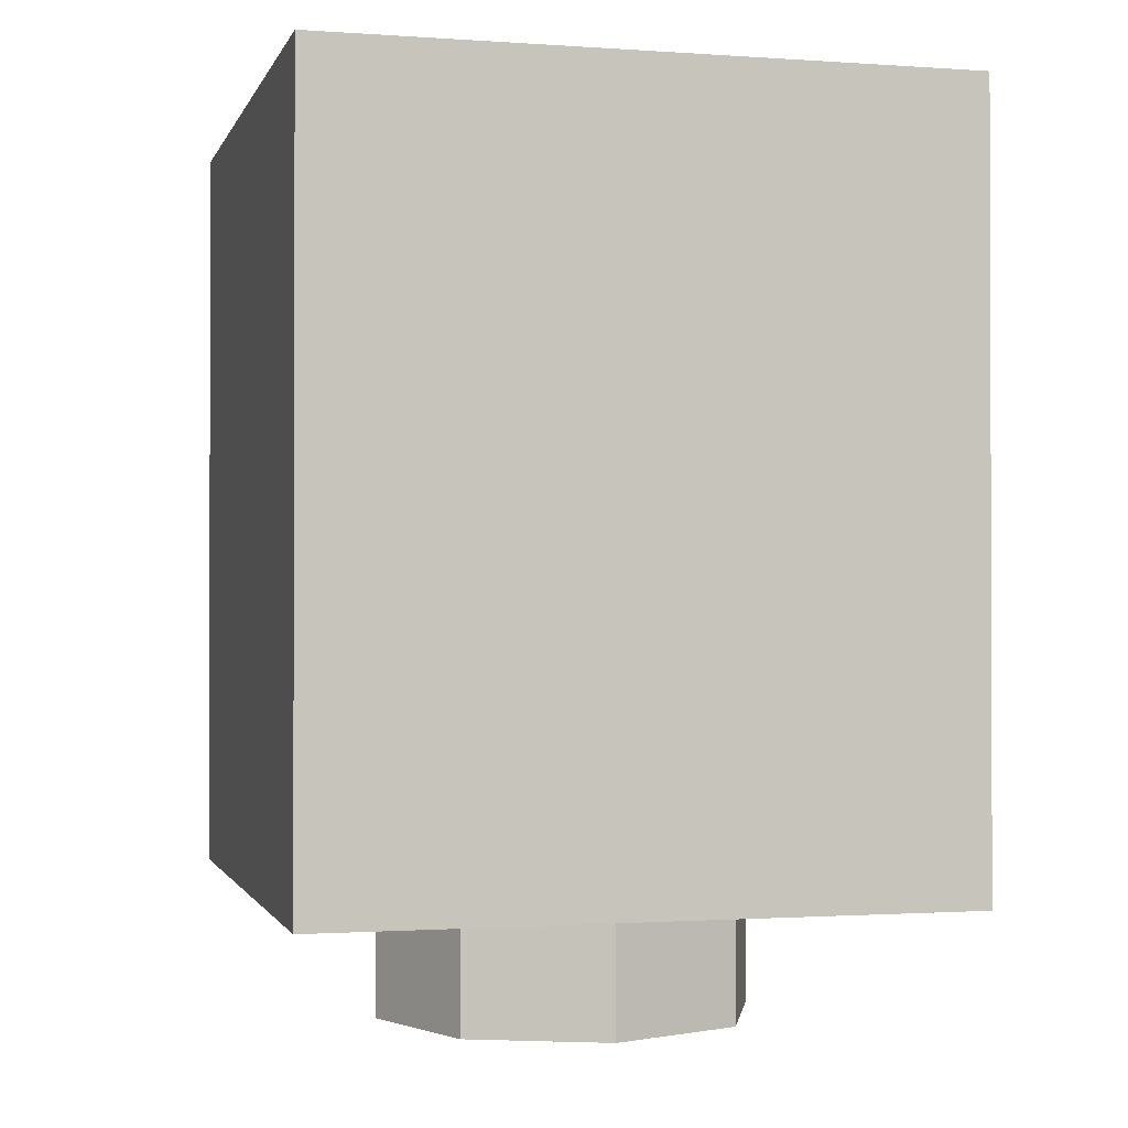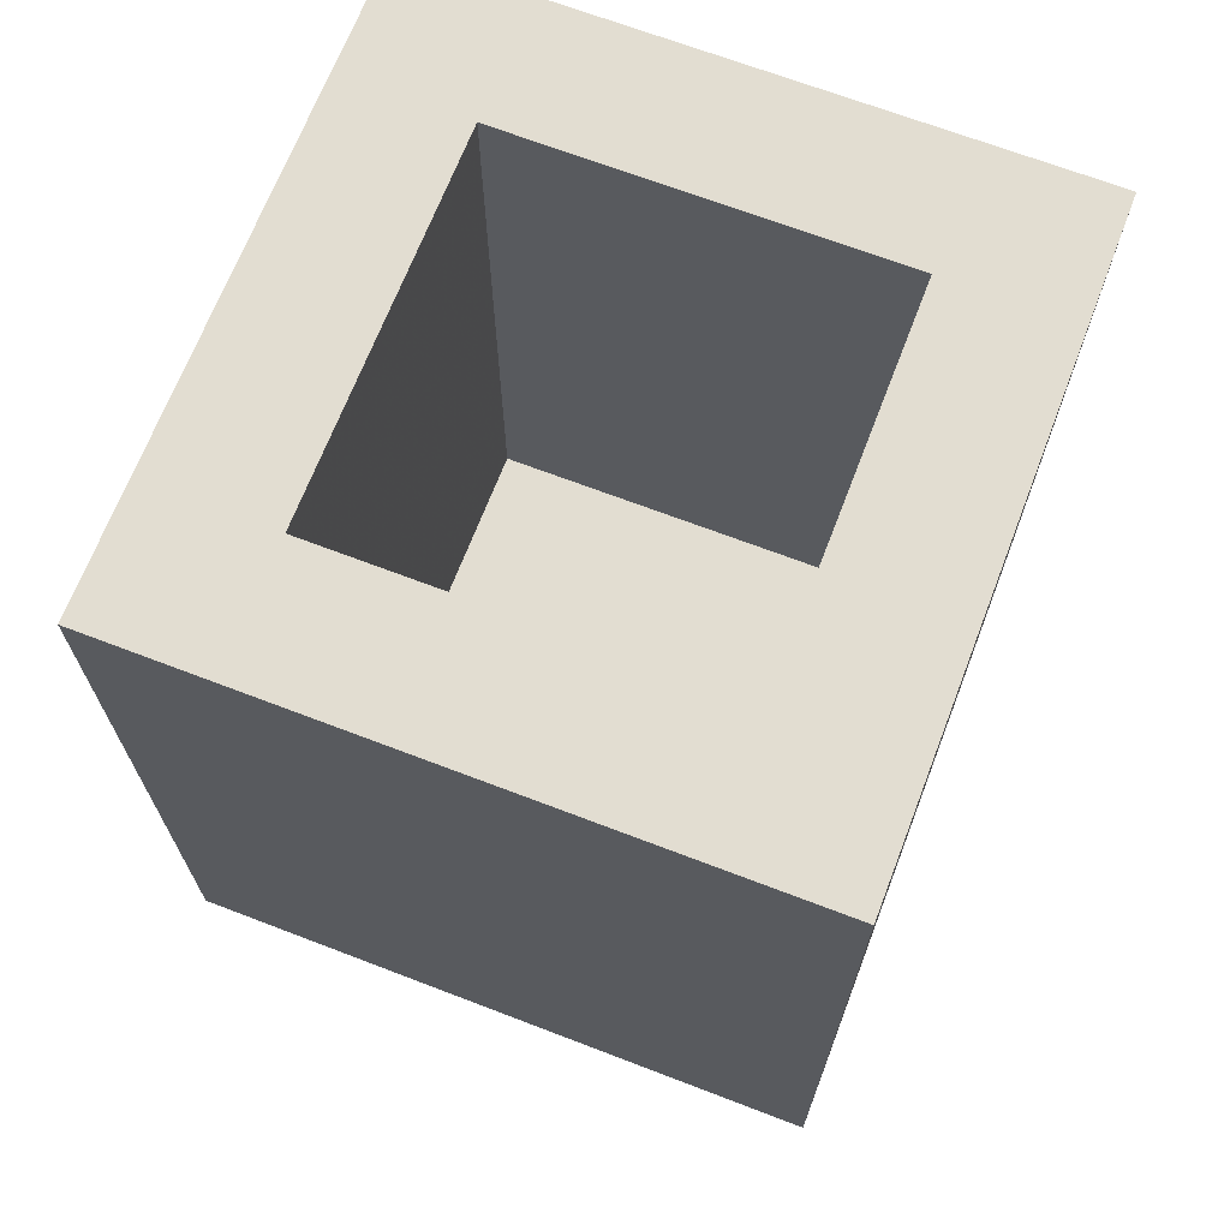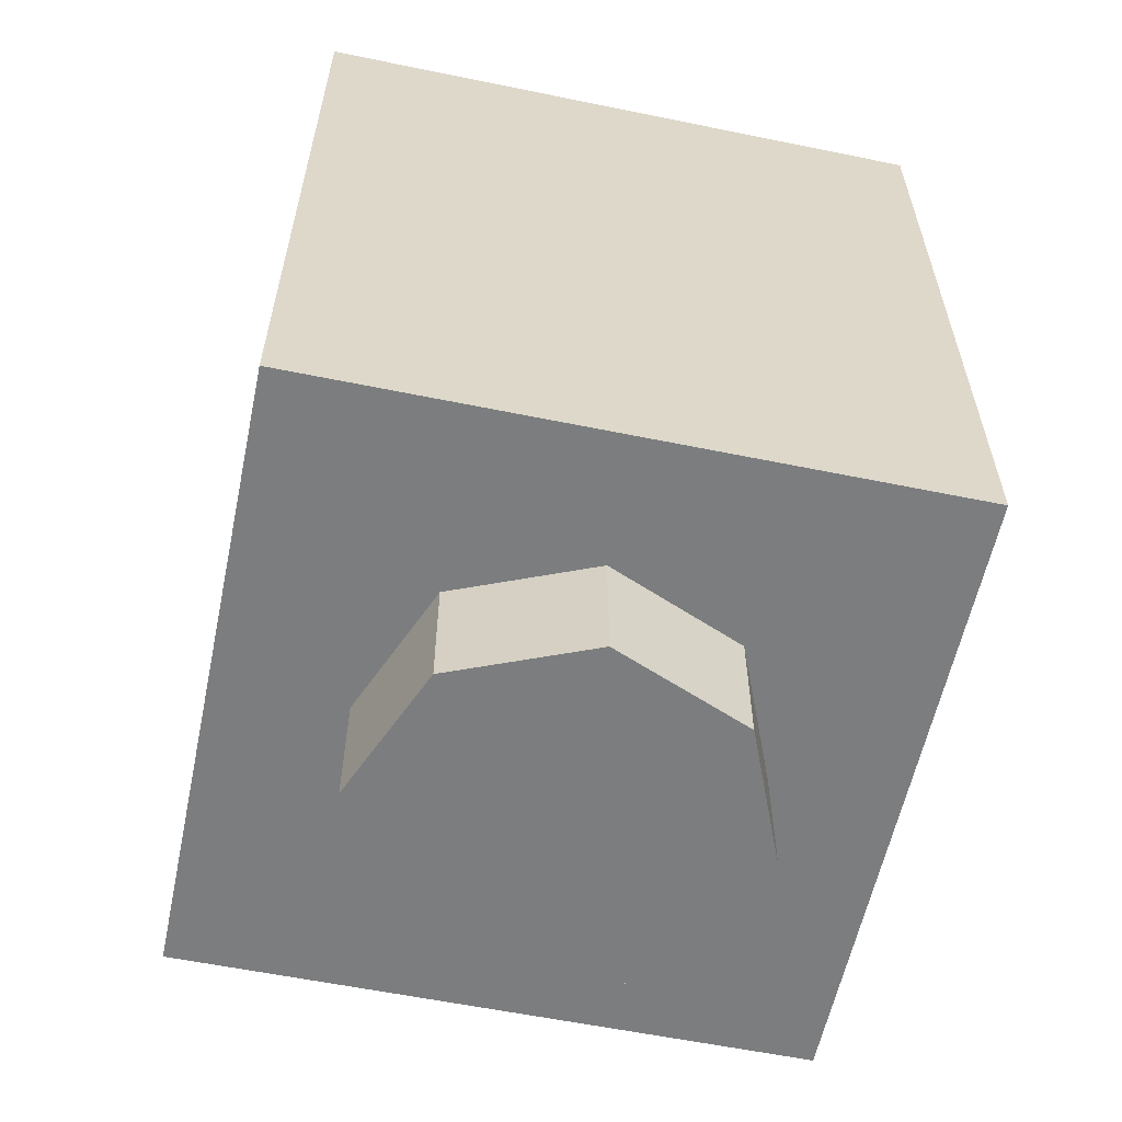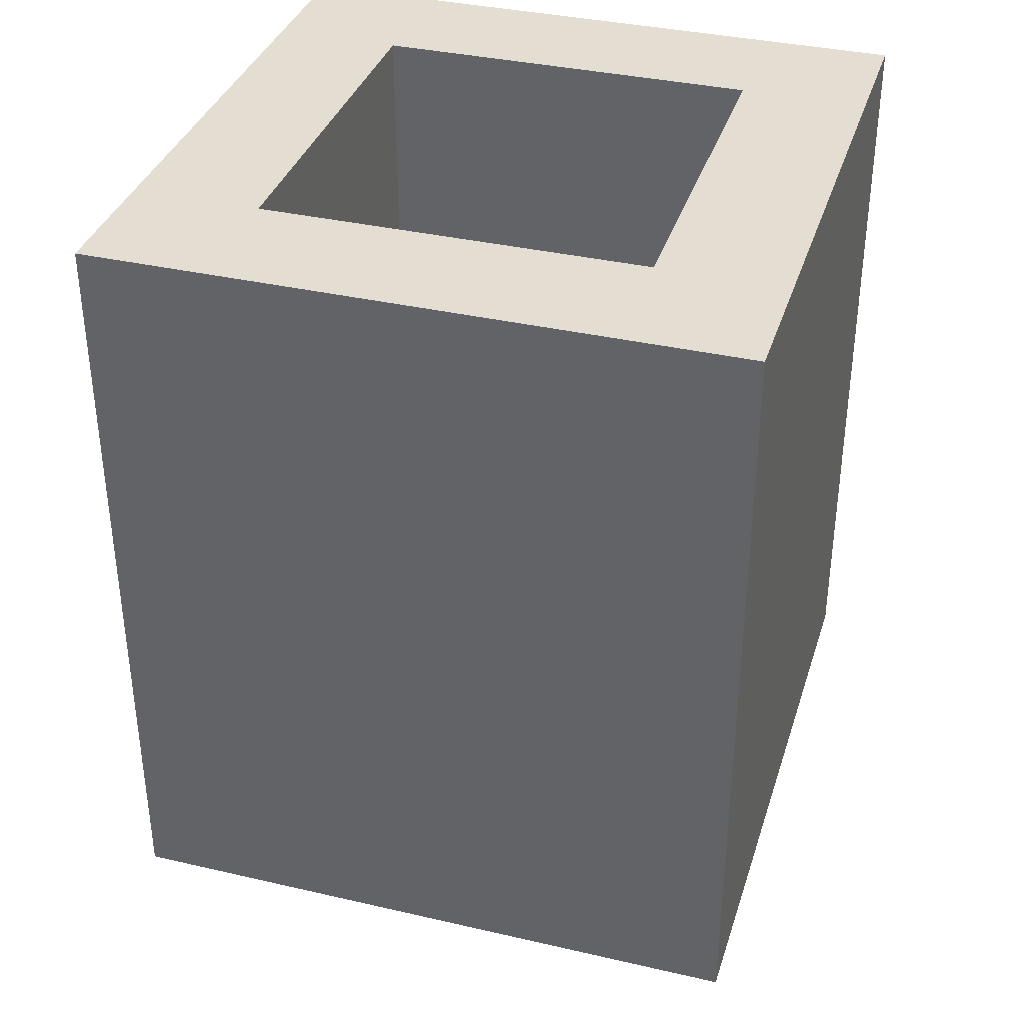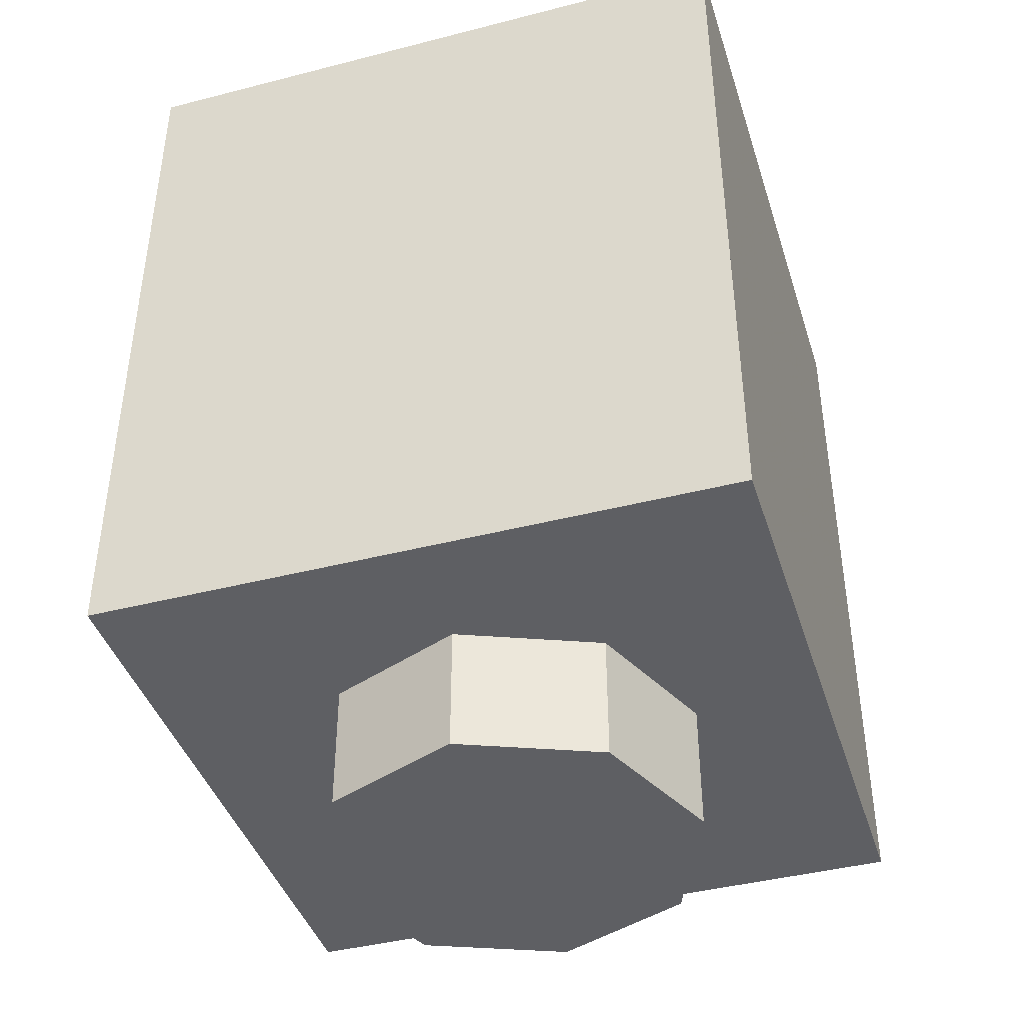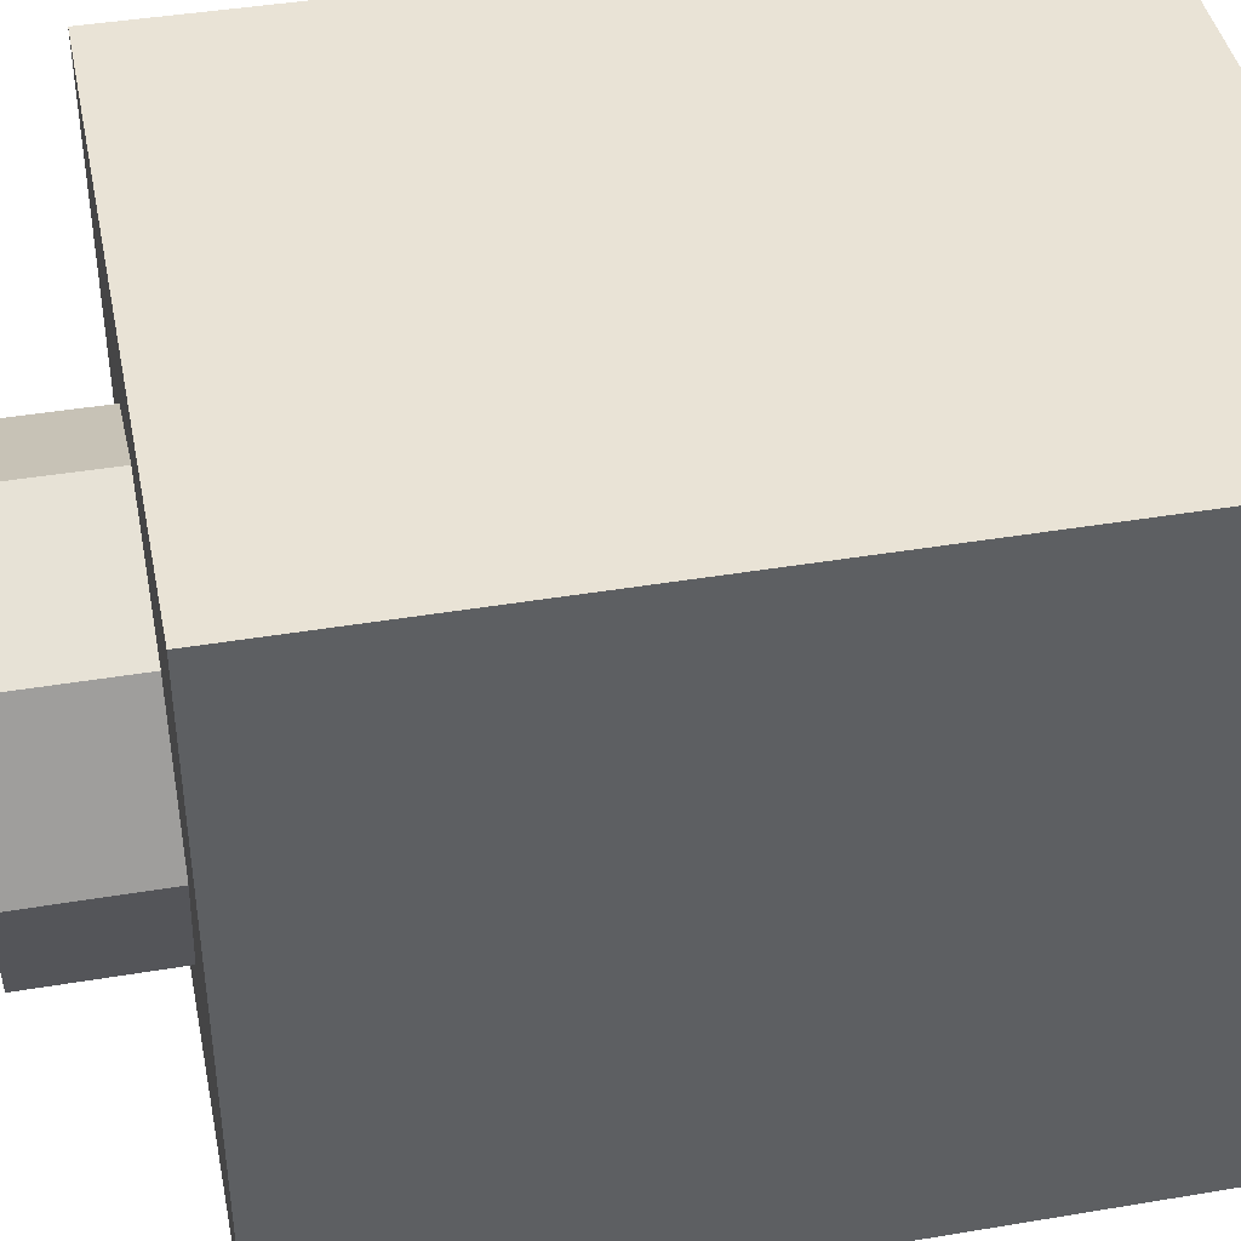
<metadata>
{"format":"obj","ext":"obj","renderer":"f3d","projection":"perspective","resolution":1024,"background":"white","views":[{"elev":-1.0,"azim":-104.6,"up":"+Y"},{"elev":68.5,"azim":111.0,"up":"+Y"},{"elev":-59.0,"azim":-11.9,"up":"+Y"},{"elev":36.1,"azim":16.8,"up":"+Y"},{"elev":-41.8,"azim":107.2,"up":"+Y"},{"elev":42.2,"azim":78.6,"up":"+Z"}]}
</metadata>
<code>
v -0.3 0.25 -0.5
v -0.2 0.55 -0.5
v -0.2 0.35 -0.5
v -0.2 0.65 -0.5
v -0.2 0.55 -0.5
v -0.3 0.25 -0.5
v -0.3 0.95 -0.5
v -0.2 0.65 -0.5
v -0.3 0.95 -0.5
v -0.2 0.85 -0.5
v -0.3 0.95 -0.5
v 0.1 0.95 -0.5
v 0.1 0.85 -0.5
v -0.2 0.85 -0.5
v 0.1383 0.8424 -0.5
v 0.1 0.85 -0.5
v 0.1 0.95 -0.5
v 0.1766 0.9348 -0.5
v 0.1707 0.8207 -0.5
v 0.1383 0.8424 -0.5
v 0.1766 0.9348 -0.5
v 0.2414 0.8914 -0.5
v 0.1924 0.7883 -0.5
v 0.1707 0.8207 -0.5
v 0.2414 0.8914 -0.5
v 0.2848 0.8266 -0.5
v 0.2 0.75 -0.5
v 0.1924 0.7883 -0.5
v 0.2848 0.8266 -0.5
v 0.3 0.75 -0.5
v 0.1924 0.7117 -0.5
v 0.2 0.75 -0.5
v 0.3 0.75 -0.5
v 0.2848 0.6734 -0.5
v 0.1707 0.6793 -0.5
v 0.1924 0.7117 -0.5
v 0.2848 0.6734 -0.5
v 0.2414 0.6086 -0.5
v 0.1707 0.6793 -0.5
v 0.2414 0.6086 -0.5
v 0.2414 0.5914 -0.5
v 0.1707 0.5207 -0.5
v 0.1383 0.5424 -0.5
v 0.1383 0.6576 -0.5
v 0.1707 0.6793 -0.5
v 0.1707 0.5207 -0.5
v 0.1 0.55 -0.5
v 0.1 0.65 -0.5
v 0.1383 0.6576 -0.5
v 0.1383 0.5424 -0.5
v 0.1 0.65 -0.5
v 0.1 0.55 -0.5
v -0.2 0.55 -0.5
v -0.2 0.65 -0.5
v 0.1924 0.4883 -0.5
v 0.1707 0.5207 -0.5
v 0.2414 0.5914 -0.5
v 0.2848 0.5265 -0.5
v 0.2 0.45 -0.5
v 0.1924 0.4883 -0.5
v 0.2848 0.5265 -0.5
v 0.3 0.45 -0.5
v 0.1924 0.4118 -0.5
v 0.2 0.45 -0.5
v 0.3 0.45 -0.5
v 0.2848 0.3735 -0.5
v 0.1707 0.3793 -0.5
v 0.1924 0.4118 -0.5
v 0.2848 0.3735 -0.5
v 0.2414 0.3086 -0.5
v 0.1383 0.3576 -0.5
v 0.1707 0.3793 -0.5
v 0.2414 0.3086 -0.5
v 0.1766 0.2652 -0.5
v 0.1 0.35 -0.5
v 0.1383 0.3576 -0.5
v 0.1766 0.2652 -0.5
v 0.1 0.25 -0.5
v 0.1 0.35 -0.5
v 0.1 0.25 -0.5
v -0.3 0.25 -0.5
v -0.2 0.35 -0.5
v -0.5 0 -0.5
v -0.3 0.25 -0.5
v 0.1 0.25 -0.5
v 0.5 0 -0.5
v -0.3 0.95 -0.5
v -0.3 0.25 -0.5
v -0.5 0 -0.5
v -0.5 1.2 -0.5
v 0.1 0.95 -0.5
v -0.3 0.95 -0.5
v -0.5 1.2 -0.5
v 0 1.2 -0.5
v 0.1766 0.9348 -0.5
v 0.1 0.95 -0.5
v 0 1.2 -0.5
v 0.5 1.2 -0.5
v 0.2414 0.8914 -0.5
v 0.1766 0.9348 -0.5
v 0.5 1.2 -0.5
v 0.2848 0.8266 -0.5
v 0.2414 0.8914 -0.5
v 0.5 1.2 -0.5
v 0.5 0.6 -0.5
v 0.5 0.6 -0.5
v 0.3 0.75 -0.5
v 0.2848 0.8266 -0.5
v 0.5 0.6 -0.5
v 0.2848 0.6734 -0.5
v 0.3 0.75 -0.5
v 0.2414 0.6086 -0.5
v 0.2848 0.6734 -0.5
v 0.5 0.6 -0.5
v 0.2414 0.5914 -0.5
v 0.2848 0.5265 -0.5
v 0.2414 0.5914 -0.5
v 0.5 0.6 -0.5
v 0.3 0.45 -0.5
v 0.2848 0.5265 -0.5
v 0.5 0.6 -0.5
v 0.2848 0.3735 -0.5
v 0.3 0.45 -0.5
v 0.5 0.6 -0.5
v 0.5 0 -0.5
v 0.5 0 -0.5
v 0.2414 0.3086 -0.5
v 0.2848 0.3735 -0.5
v 0.5 0 -0.5
v 0.1766 0.2652 -0.5
v 0.2414 0.3086 -0.5
v 0.5 0 -0.5
v 0.1 0.25 -0.5
v 0.1766 0.2652 -0.5
v -0.2 0.85 -0.5
v 0.1 0.85 -0.5
v 0.1 0.65 -0.5
v -0.2 0.65 -0.5
v 0.1383 0.6576 -0.5
v 0.1 0.65 -0.5
v 0.1 0.85 -0.5
v 0.1383 0.8424 -0.5
v 0.1383 0.6576 -0.5
v 0.1383 0.8424 -0.5
v 0.1707 0.8207 -0.5
v 0.1707 0.6793 -0.5
v 0.1707 0.6793 -0.5
v 0.1707 0.8207 -0.5
v 0.1924 0.7883 -0.5
v 0.1924 0.7117 -0.5
v 0.1924 0.7117 -0.5
v 0.1924 0.7883 -0.5
v 0.2 0.75 -0.5
v -0.2 0.35 -0.5
v -0.2 0.55 -0.5
v 0.1 0.55 -0.5
v 0.1 0.35 -0.5
v 0.1 0.35 -0.5
v 0.1 0.55 -0.5
v 0.1383 0.5424 -0.5
v 0.1383 0.3576 -0.5
v 0.1383 0.3576 -0.5
v 0.1383 0.5424 -0.5
v 0.1707 0.5207 -0.5
v 0.1707 0.3793 -0.5
v 0.1707 0.3793 -0.5
v 0.1707 0.5207 -0.5
v 0.1924 0.4883 -0.5
v 0.1924 0.4118 -0.5
v 0.1924 0.4118 -0.5
v 0.1924 0.4883 -0.5
v 0.2 0.45 -0.5
v 0.2121 0 -0.2121
v 0 0 -0.3
v 0 -0.2 -0.3
v 0.2121 -0.2 -0.2121
v 0.3 0 0
v 0.2121 0 -0.2121
v 0.2121 -0.2 -0.2121
v 0.3 -0.2 0
v 0.2121 0 0.2121
v 0.3 0 0
v 0.3 -0.2 0
v 0.2121 -0.2 0.2121
v 0 0 0.3
v 0.2121 0 0.2121
v 0.2121 -0.2 0.2121
v 0 -0.2 0.3
v -0.2121 0 0.2121
v 0 0 0.3
v 0 -0.2 0.3
v -0.2121 -0.2 0.2121
v -0.3 0 0
v -0.2121 0 0.2121
v -0.2121 -0.2 0.2121
v -0.3 -0.2 0
v -0.2121 0 -0.2121
v -0.3 0 0
v -0.3 -0.2 0
v -0.2121 -0.2 -0.2121
v 0 0 -0.3
v -0.2121 0 -0.2121
v -0.2121 -0.2 -0.2121
v 0 -0.2 -0.3
v 0 -0.2 0
v 0 -0.2 -0.3
v 0.2121 -0.2 -0.2121
v 0 -0.2 0
v 0.2121 -0.2 -0.2121
v 0.3 -0.2 0
v 0 -0.2 0
v 0.3 -0.2 0
v 0.2121 -0.2 0.2121
v 0 -0.2 0
v 0.2121 -0.2 0.2121
v 0 -0.2 0.3
v 0 -0.2 0
v 0 -0.2 0.3
v -0.2121 -0.2 0.2121
v 0 -0.2 0
v -0.2121 -0.2 0.2121
v -0.3 -0.2 0
v 0 -0.2 0
v -0.3 -0.2 0
v -0.2121 -0.2 -0.2121
v 0 -0.2 0
v -0.2121 -0.2 -0.2121
v 0 -0.2 -0.3
v -0.5 0 0.5
v -0.5 0 -0.5
v 0.5 0 -0.5
v 0.5 0 0.5
v -0.5 0 0.5
v 0.5 0 0.5
v 0.5 1.2 0.5
v -0.5 1.2 0.5
v 0.5 0 0.5
v 0.5 0 -0.5
v 0.5 1.2 -0.5
v 0.5 1.2 0.5
v -0.5 0 -0.5
v -0.5 0 0.5
v -0.5 1.2 0.5
v -0.5 1.2 -0.5
v 0.3 0.2 0.3
v -0.3 0.2 0.3
v -0.3 0.2 -0.3
v 0.3 0.2 -0.3
v 0.3 0.2 0.3
v 0.3 1.2 0.3
v -0.3 1.2 0.3
v -0.3 0.2 0.3
v 0.3 0.2 -0.3
v 0.3 1.2 -0.3
v 0.3 1.2 0.3
v 0.3 0.2 0.3
v -0.3 0.2 -0.3
v -0.3 1.2 -0.3
v 0.3 1.2 -0.3
v 0.3 0.2 -0.3
v -0.3 0.2 0.3
v -0.3 1.2 0.3
v -0.3 1.2 -0.3
v -0.3 0.2 -0.3
v -0.3 1.2 -0.3
v 0.3 1.2 -0.3
v 0.5 1.2 -0.5
v -0.5 1.2 -0.5
v 0.5 1.2 -0.5
v 0.3 1.2 -0.3
v 0.3 1.2 0.3
v 0.5 1.2 0.5
v 0.3 1.2 0.3
v -0.3 1.2 0.3
v -0.5 1.2 0.5
v 0.5 1.2 0.5
v -0.5 1.2 0.5
v -0.3 1.2 0.3
v -0.3 1.2 -0.3
v -0.5 1.2 -0.5
g mesh1453022
f 1 2 3
f 4 5 6
f 6 7 4
f 8 9 10
f 11 12 13
f 13 14 11
f 15 16 17
f 17 18 15
f 19 20 21
f 21 22 19
f 23 24 25
f 25 26 23
f 27 28 29
f 29 30 27
f 31 32 33
f 33 34 31
f 35 36 37
f 37 38 35
f 39 40 41
f 41 42 39
f 43 44 45
f 45 46 43
f 47 48 49
f 49 50 47
f 51 52 53
f 53 54 51
f 55 56 57
f 57 58 55
f 59 60 61
f 61 62 59
f 63 64 65
f 65 66 63
f 67 68 69
f 69 70 67
f 71 72 73
f 73 74 71
f 75 76 77
f 77 78 75
f 79 80 81
f 81 82 79
f 83 84 85
f 85 86 83
f 87 88 89
f 89 90 87
f 91 92 93
f 93 94 91
f 95 96 97
f 97 98 95
f 99 100 101
f 102 103 104
f 104 105 102
f 106 107 108
f 109 110 111
f 112 113 114
f 114 115 112
f 116 117 118
f 119 120 121
f 122 123 124
f 124 125 122
f 126 127 128
f 129 130 131
f 132 133 134
f 135 136 137
f 137 138 135
f 139 140 141
f 141 142 139
f 143 144 145
f 145 146 143
f 147 148 149
f 149 150 147
f 151 152 153
f 154 155 156
f 156 157 154
f 158 159 160
f 160 161 158
f 162 163 164
f 164 165 162
f 166 167 168
f 168 169 166
f 170 171 172
g mesh1453028
f 173 175 174
f 175 173 176
f 177 179 178
f 179 177 180
f 181 183 182
f 183 181 184
f 185 187 186
f 187 185 188
f 189 191 190
f 191 189 192
f 193 195 194
f 195 193 196
f 197 199 198
f 199 197 200
f 201 203 202
f 203 201 204
g mesh1453030
f 205 206 207
f 208 209 210
f 211 212 213
f 214 215 216
f 217 218 219
f 220 221 222
f 223 224 225
f 226 227 228
g mesh1453033
f 229 230 231
f 231 232 229
f 233 234 235
f 235 236 233
f 237 238 239
f 239 240 237
f 241 242 243
f 243 244 241
g mesh1453035
f 245 247 246
f 247 245 248
f 249 251 250
f 251 249 252
f 253 255 254
f 255 253 256
f 257 259 258
f 259 257 260
f 261 263 262
f 263 261 264
g mesh1453037
f 265 266 267
f 267 268 265
f 269 270 271
f 271 272 269
f 273 274 275
f 275 276 273
f 277 278 279
f 279 280 277

</code>
